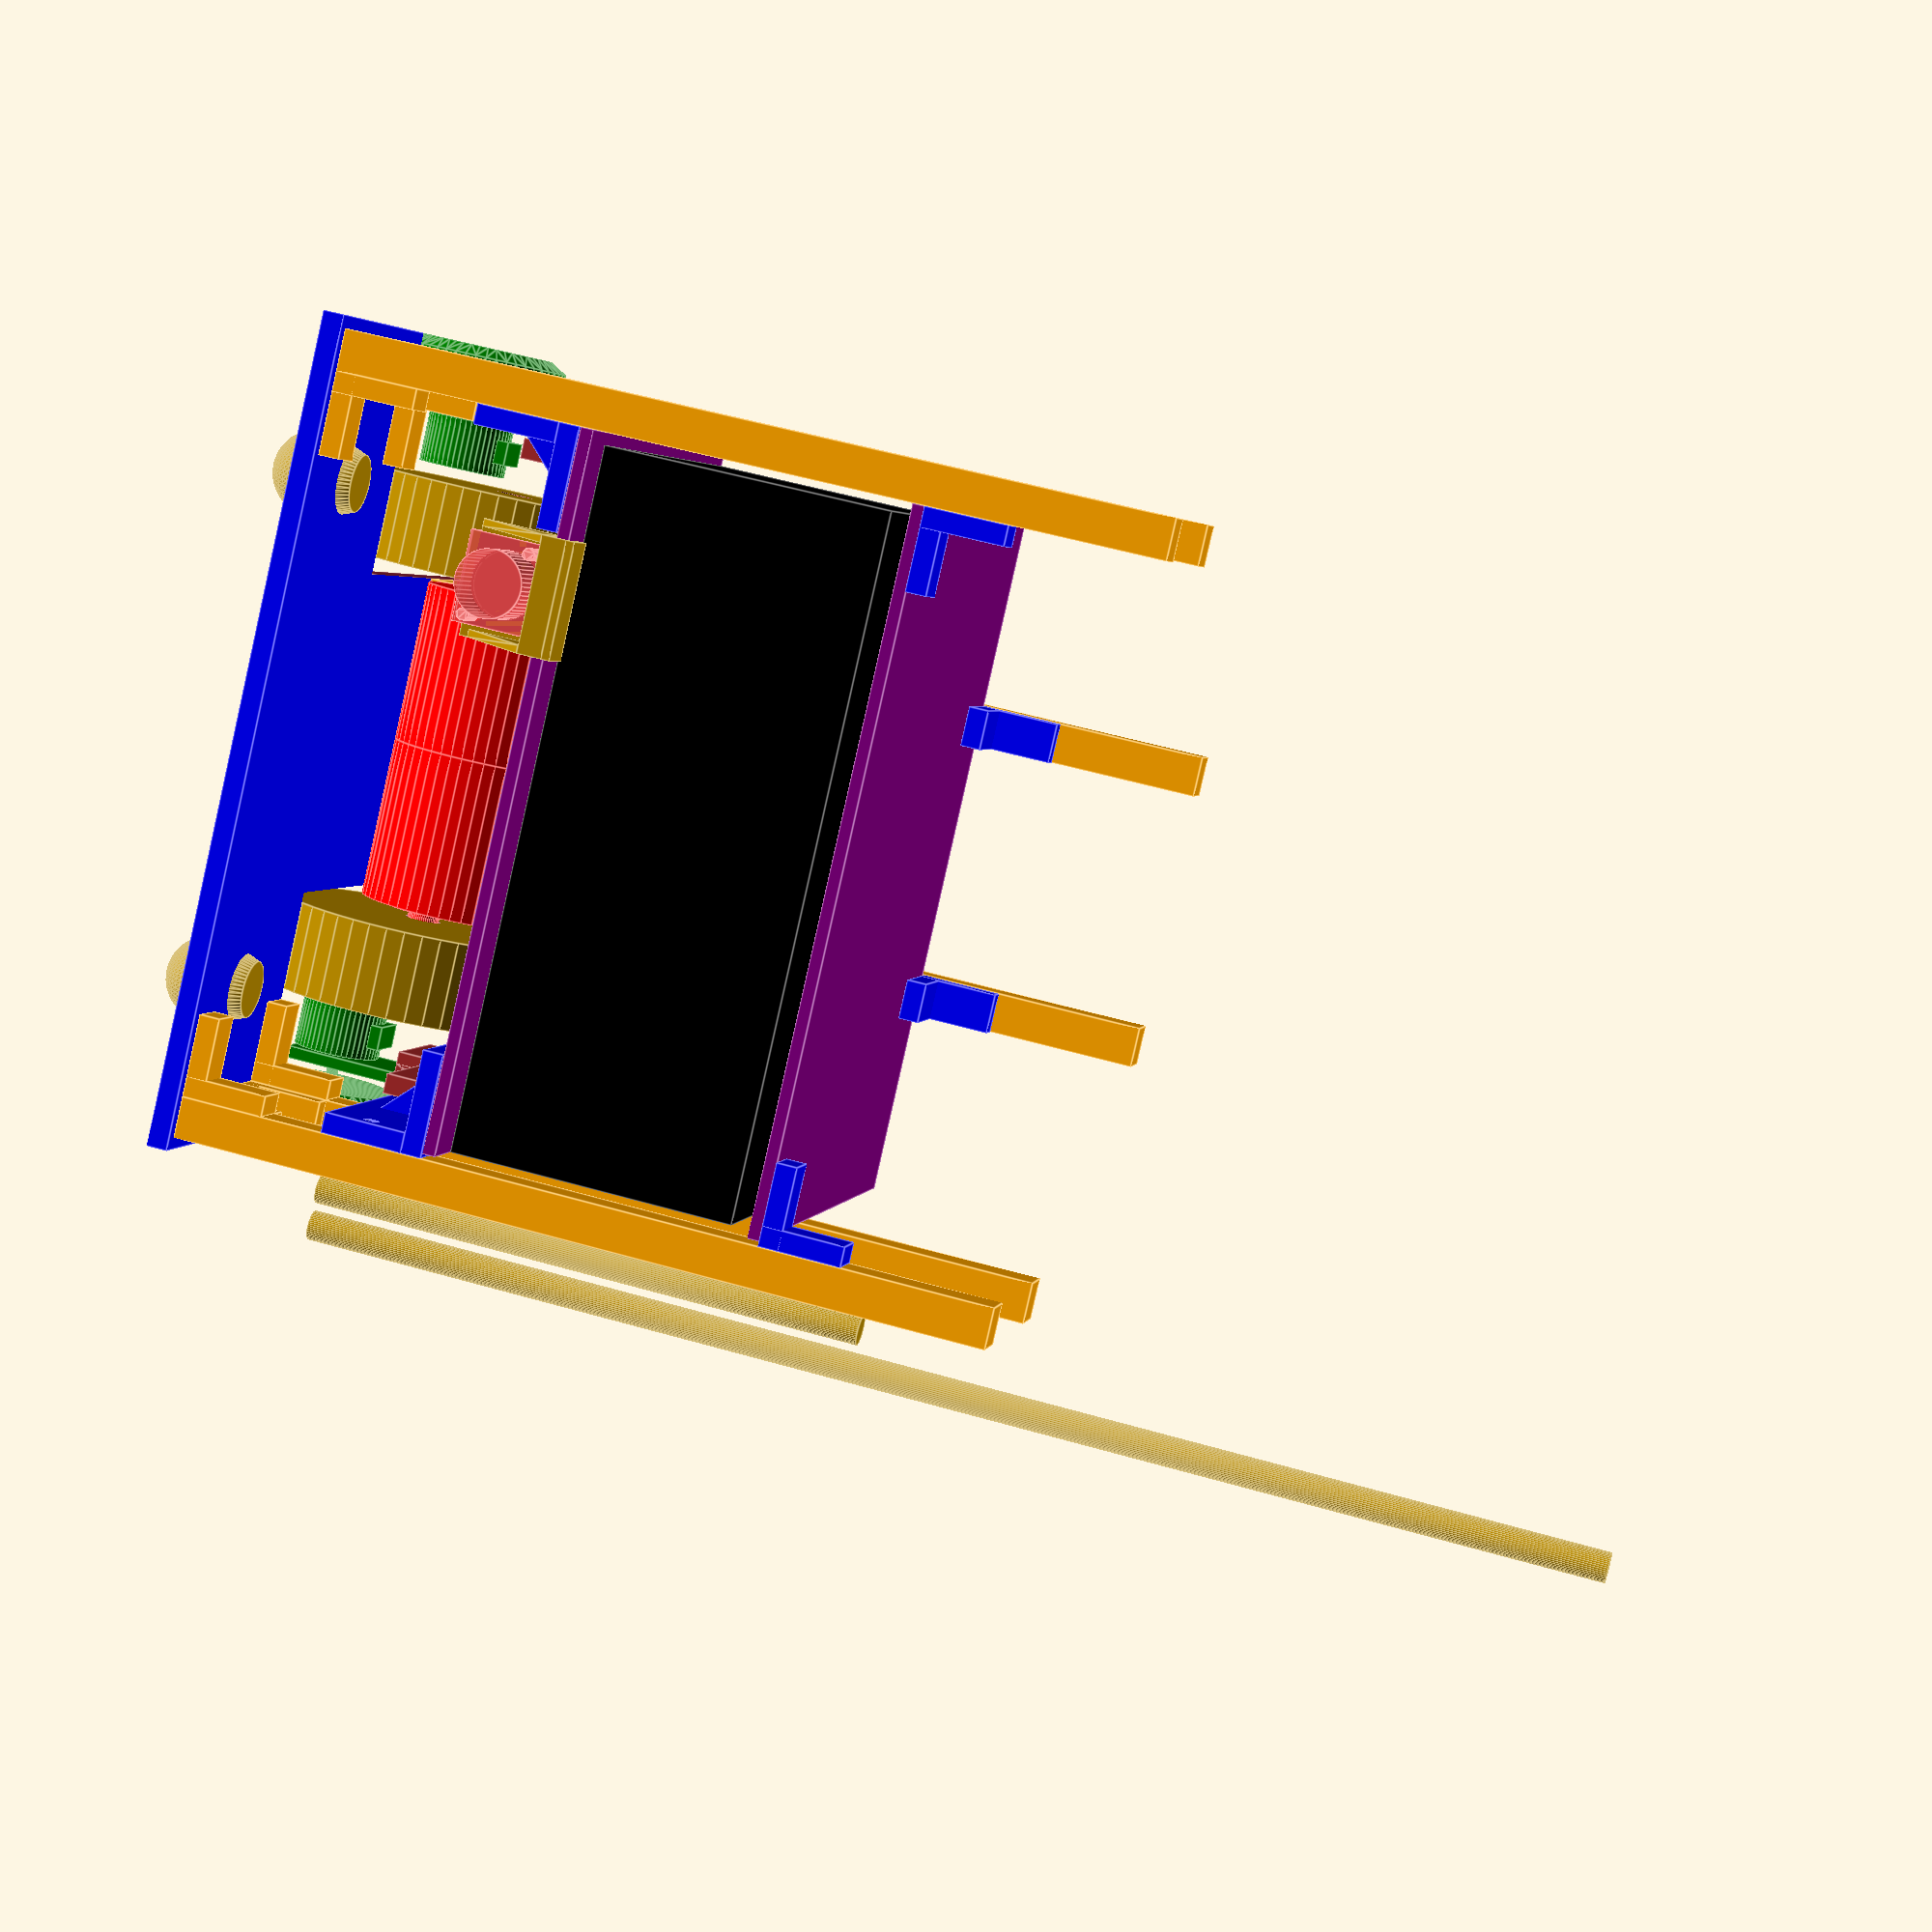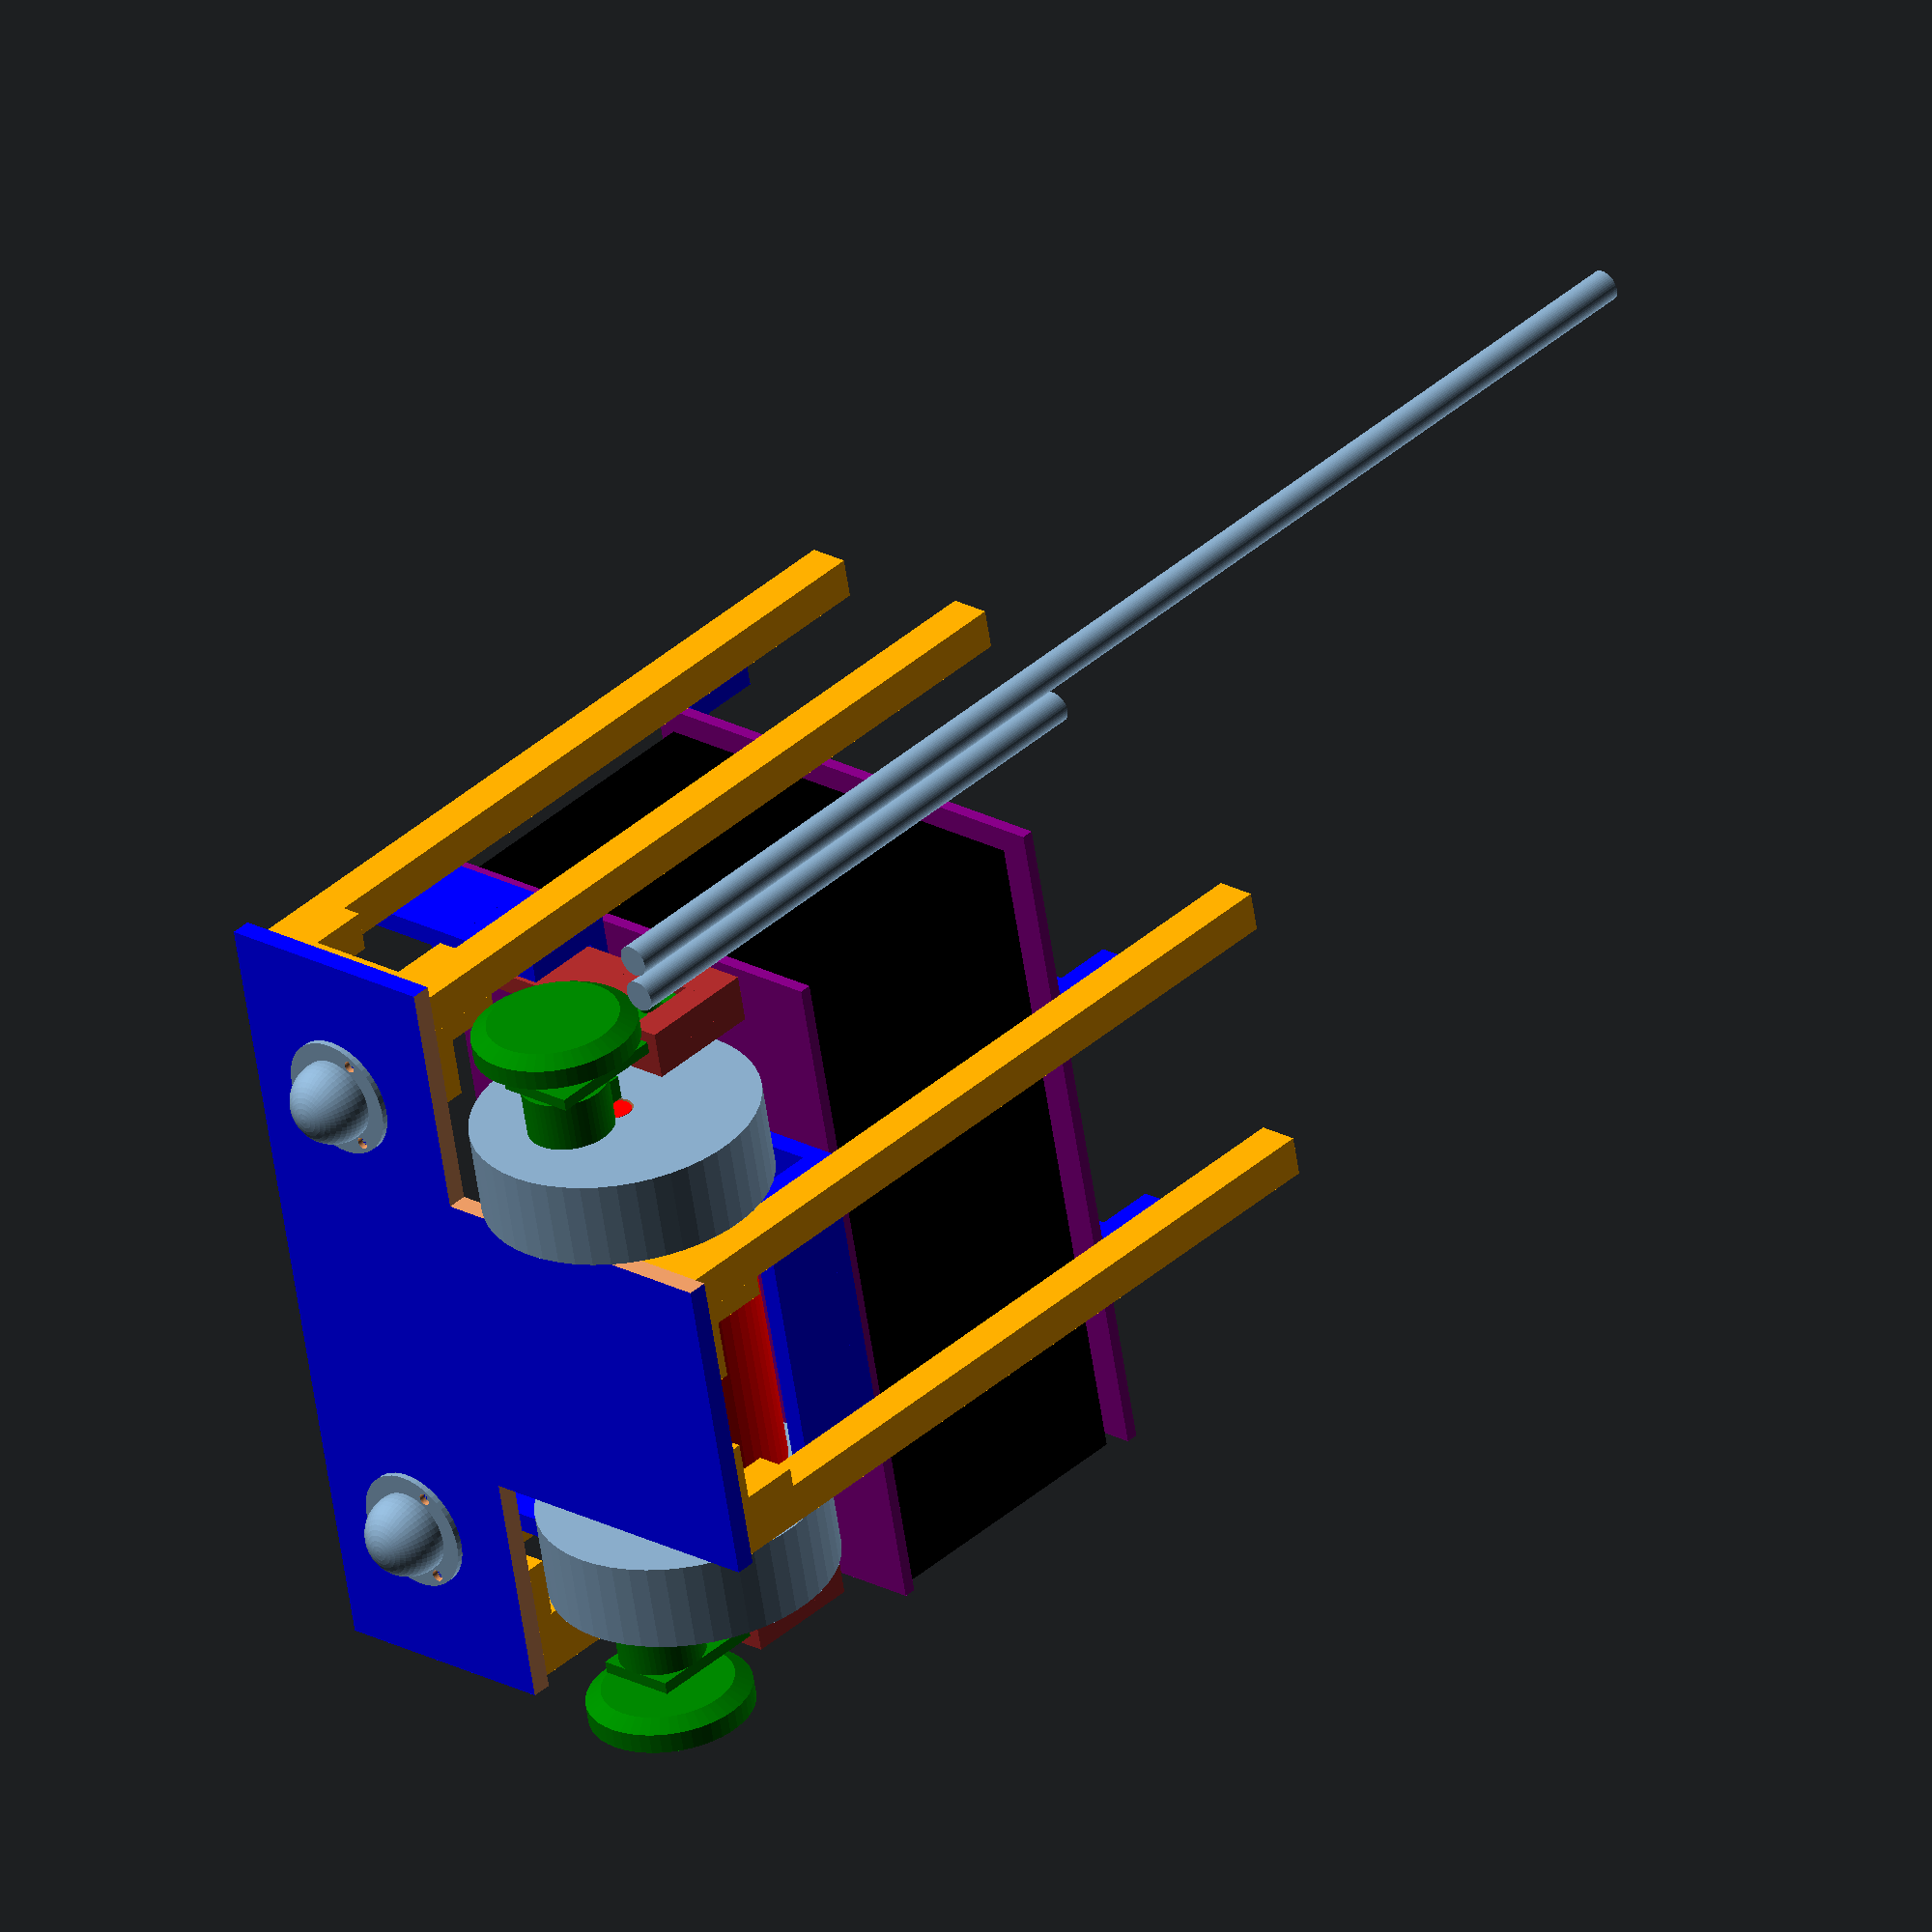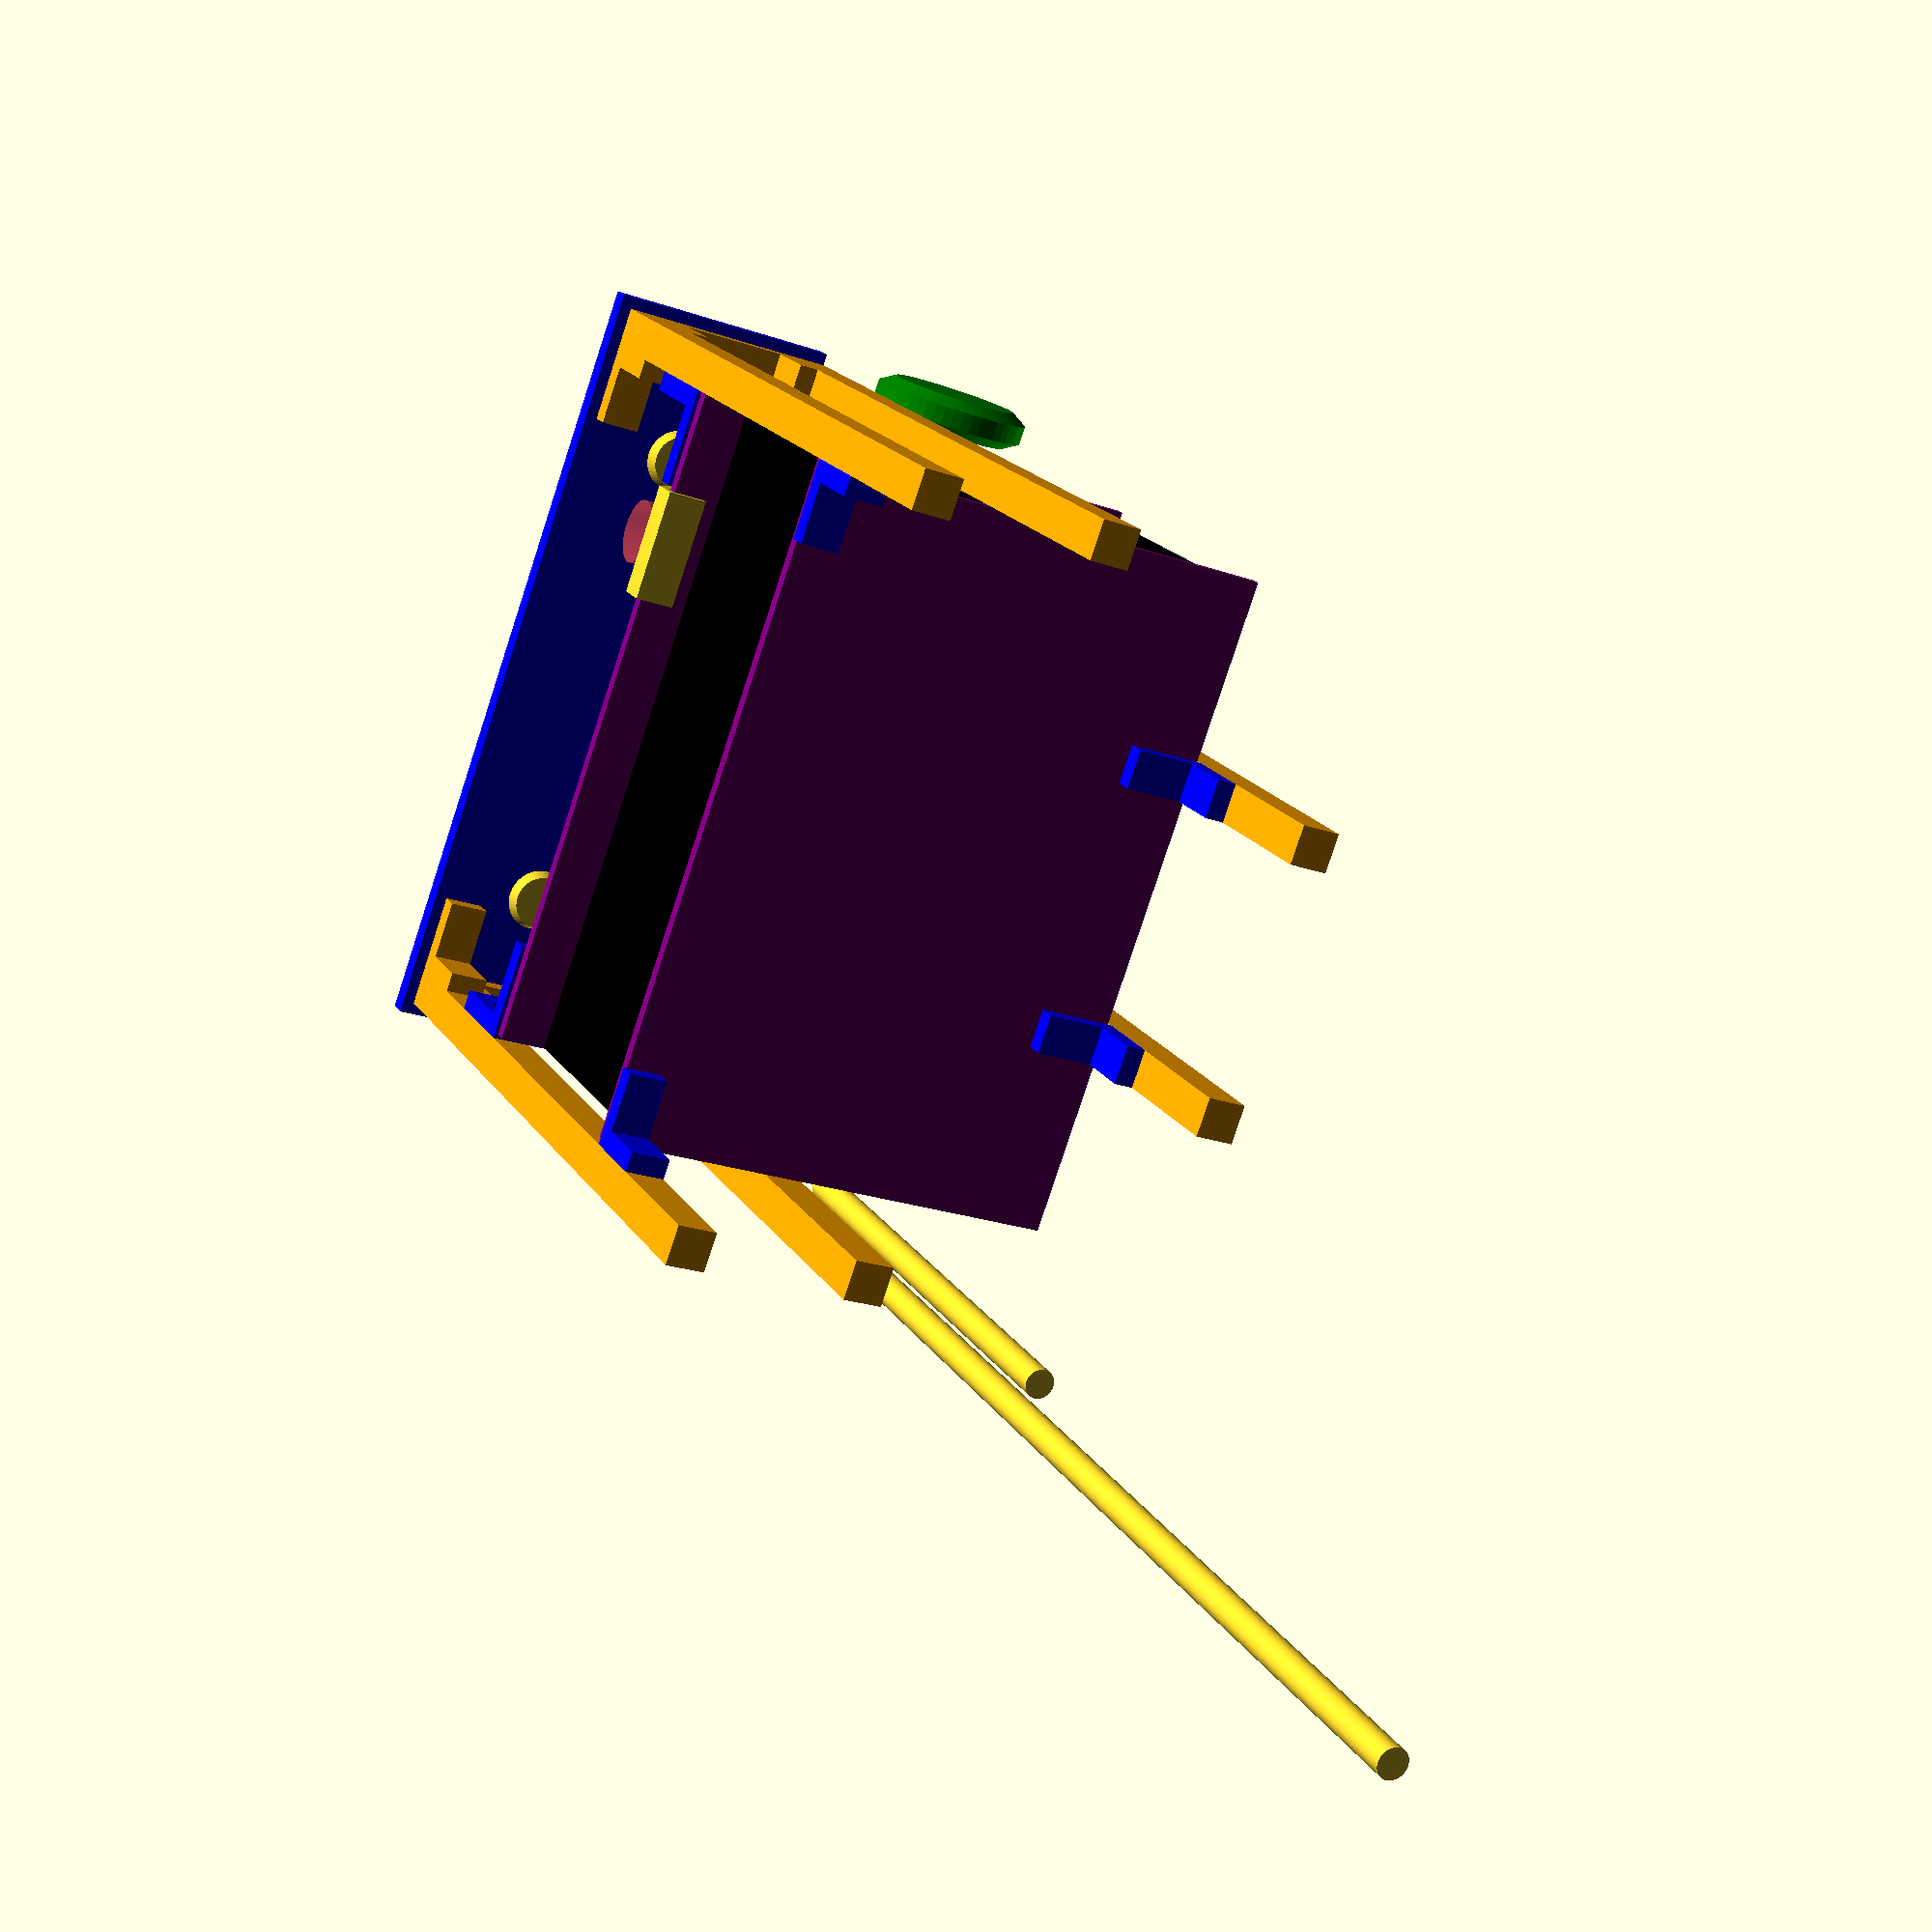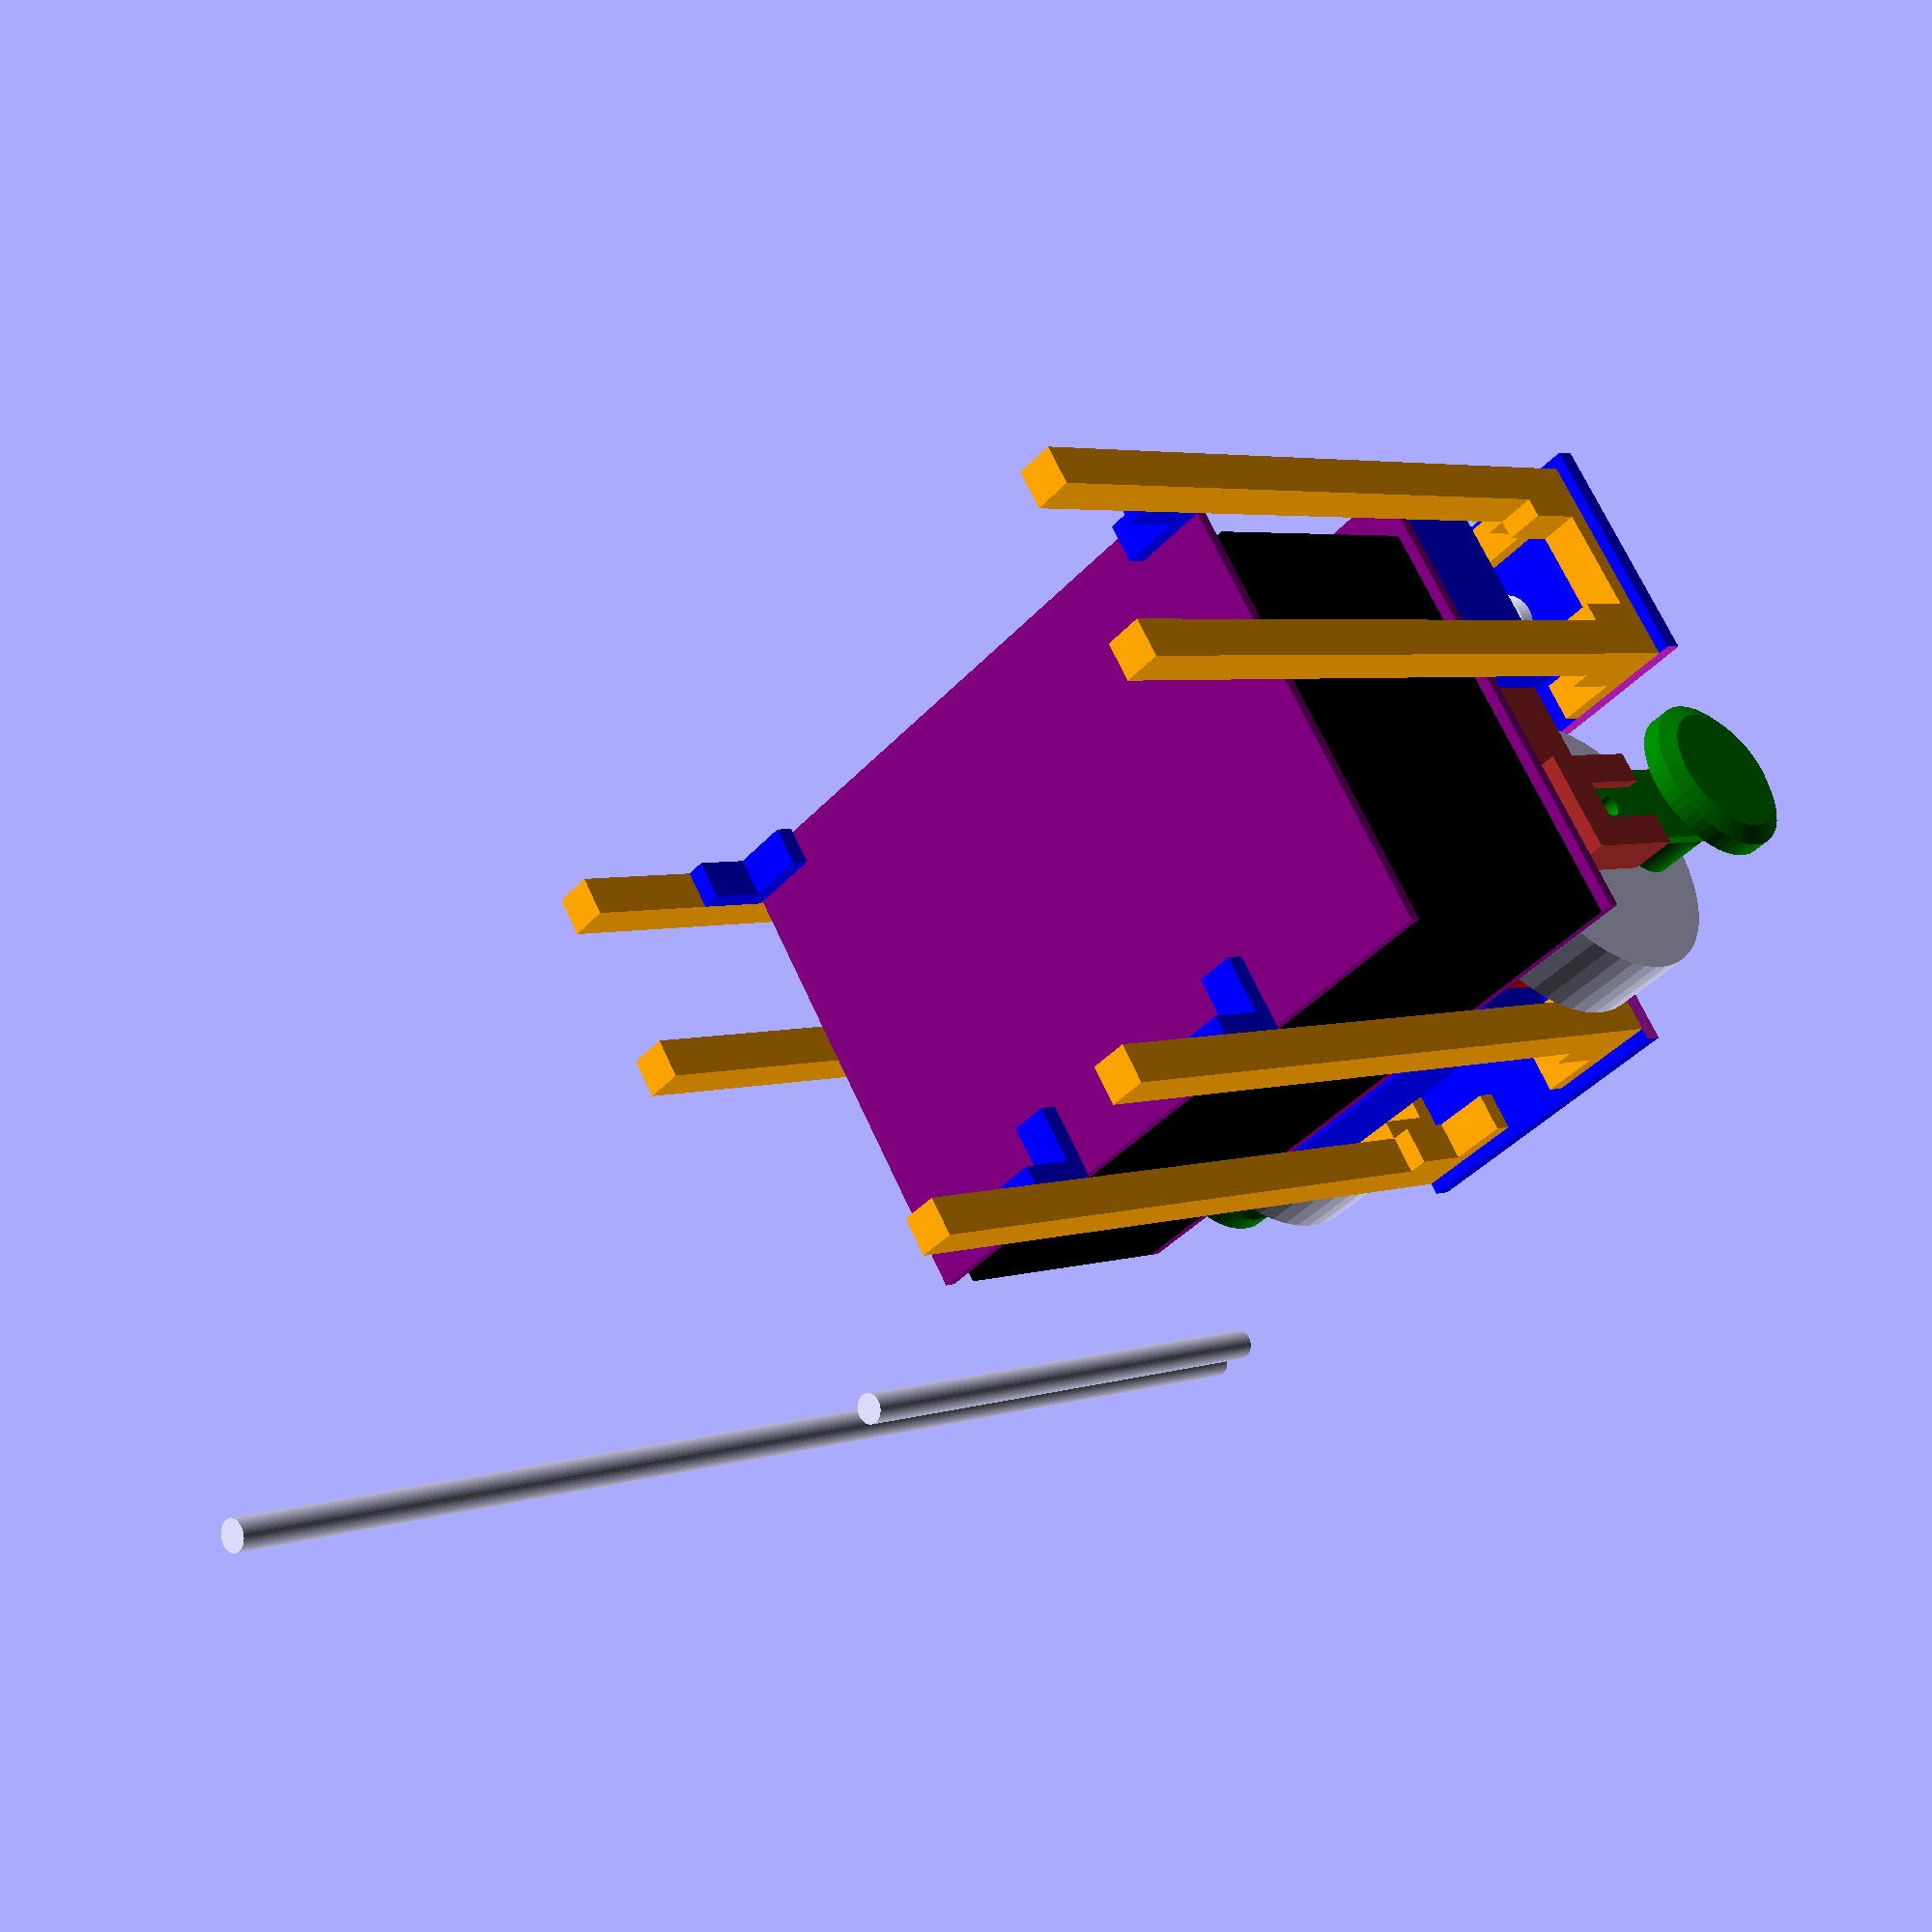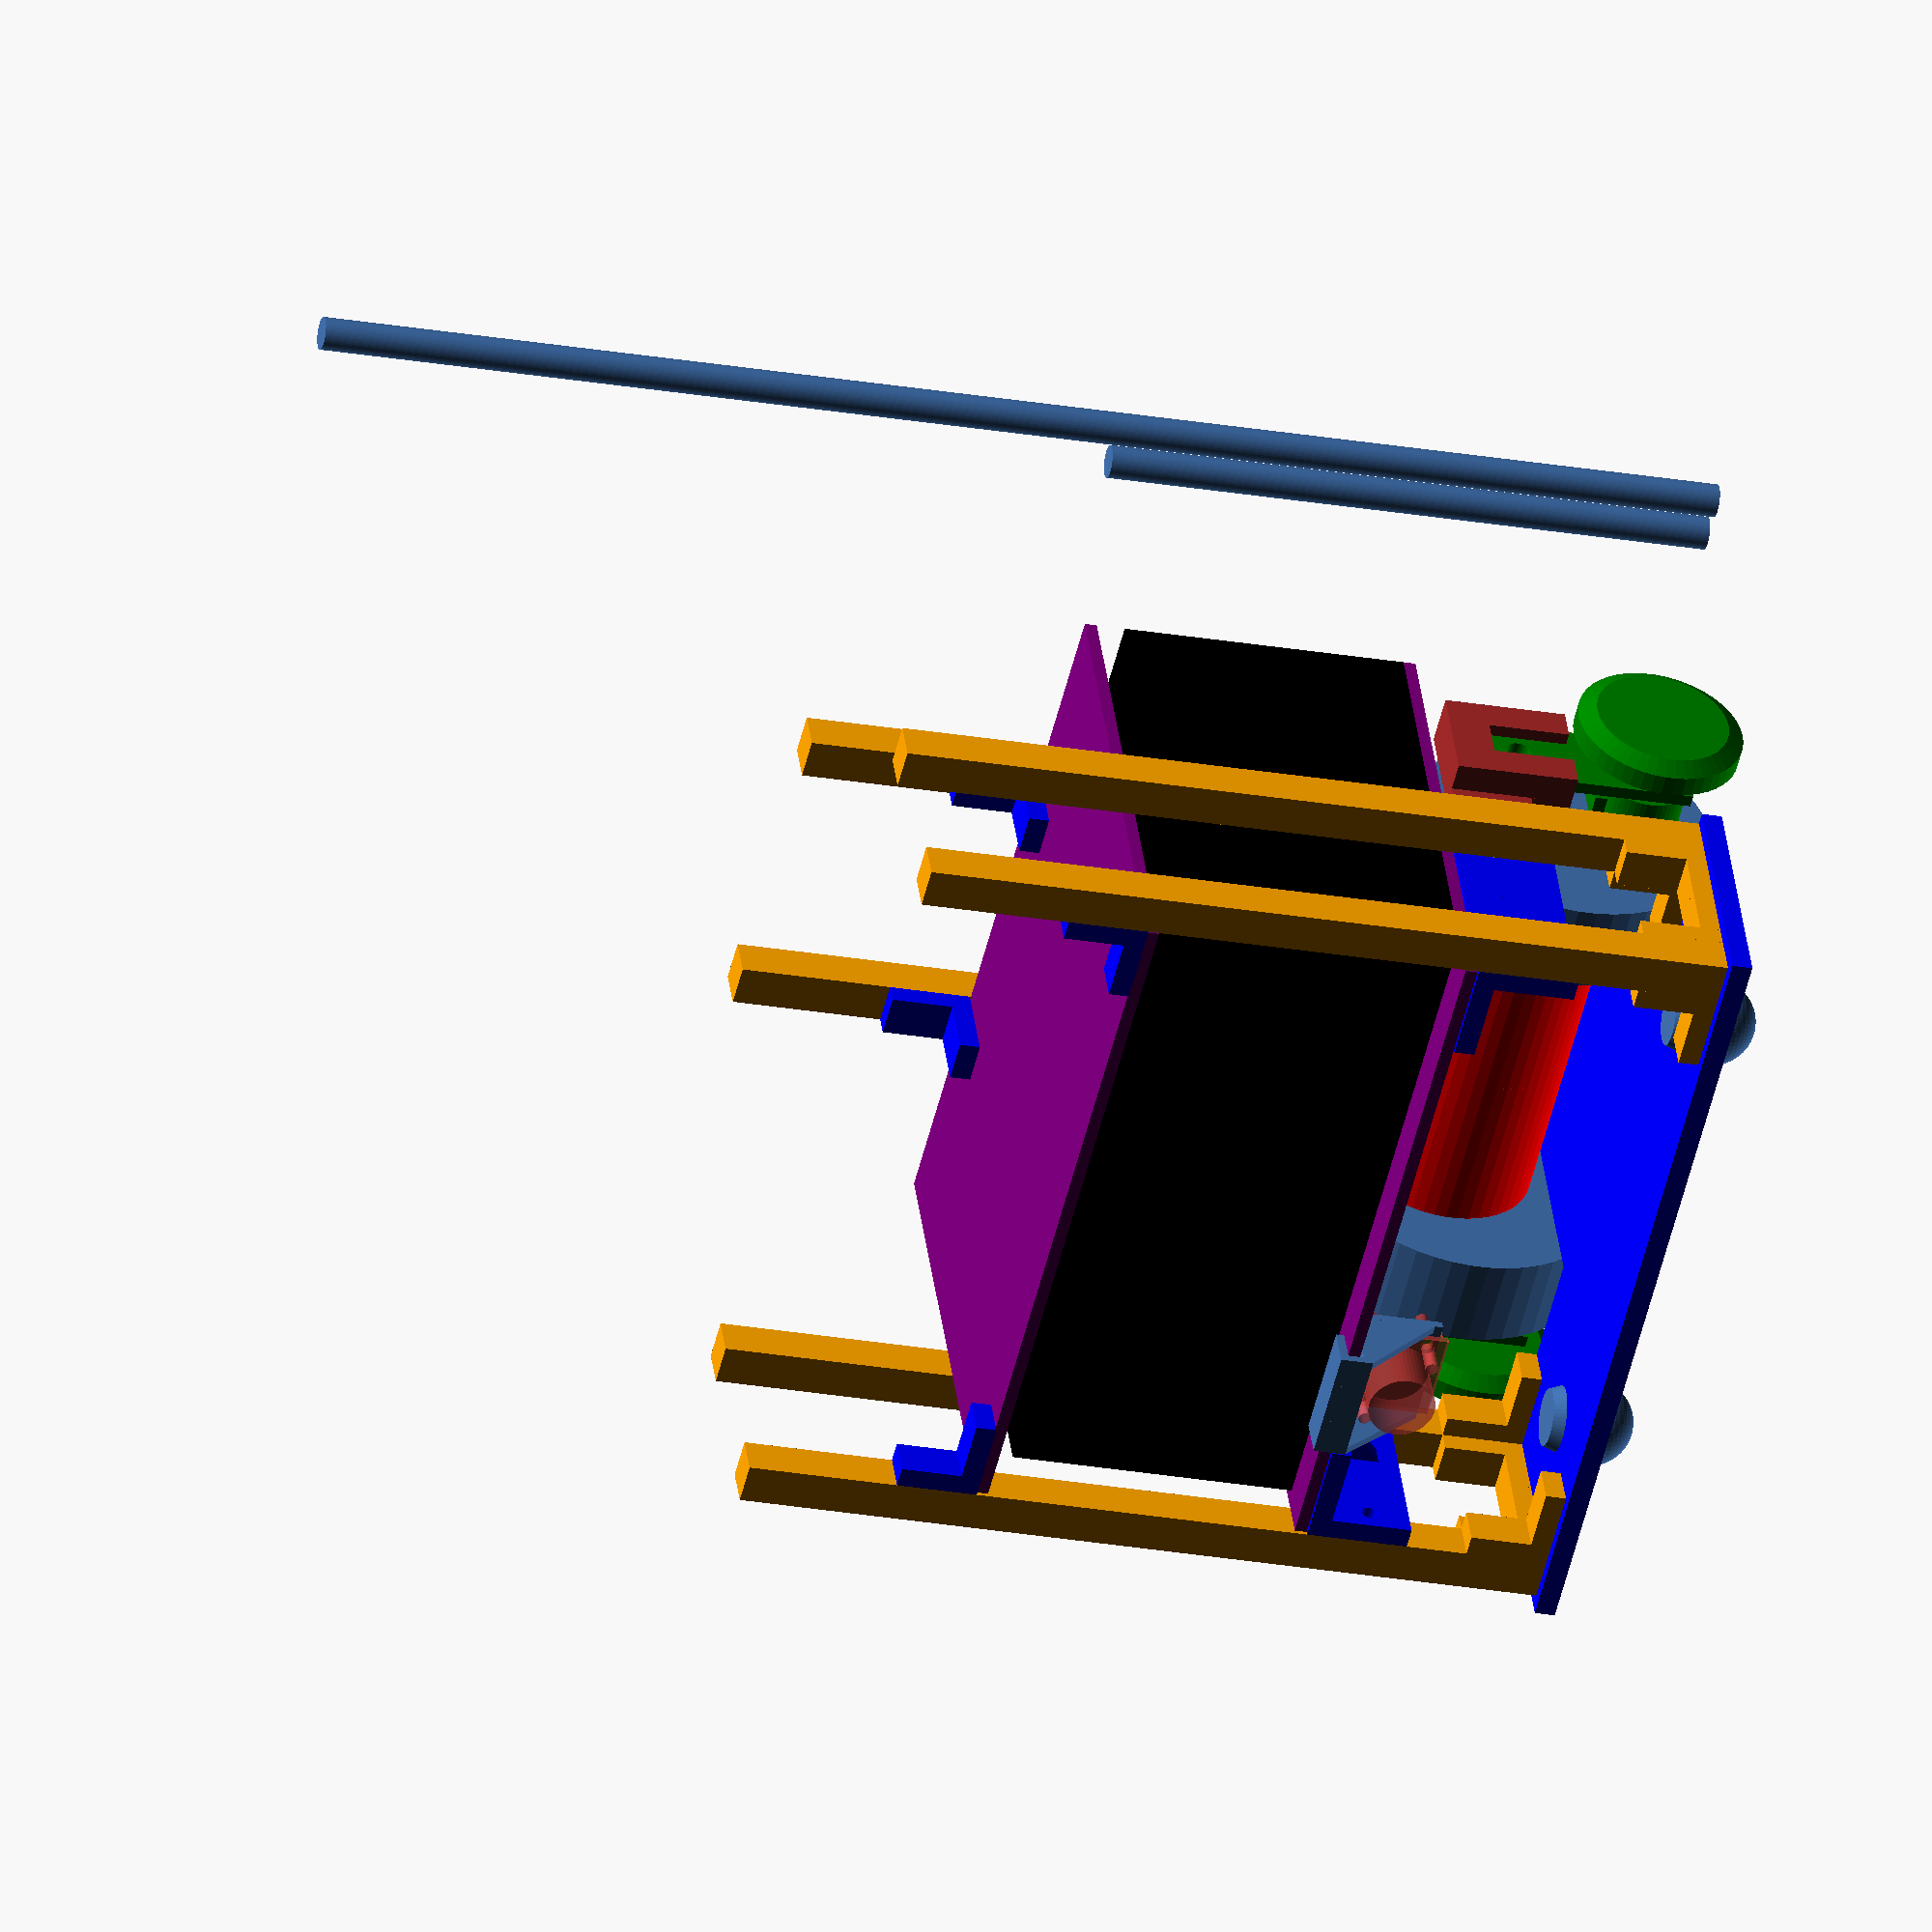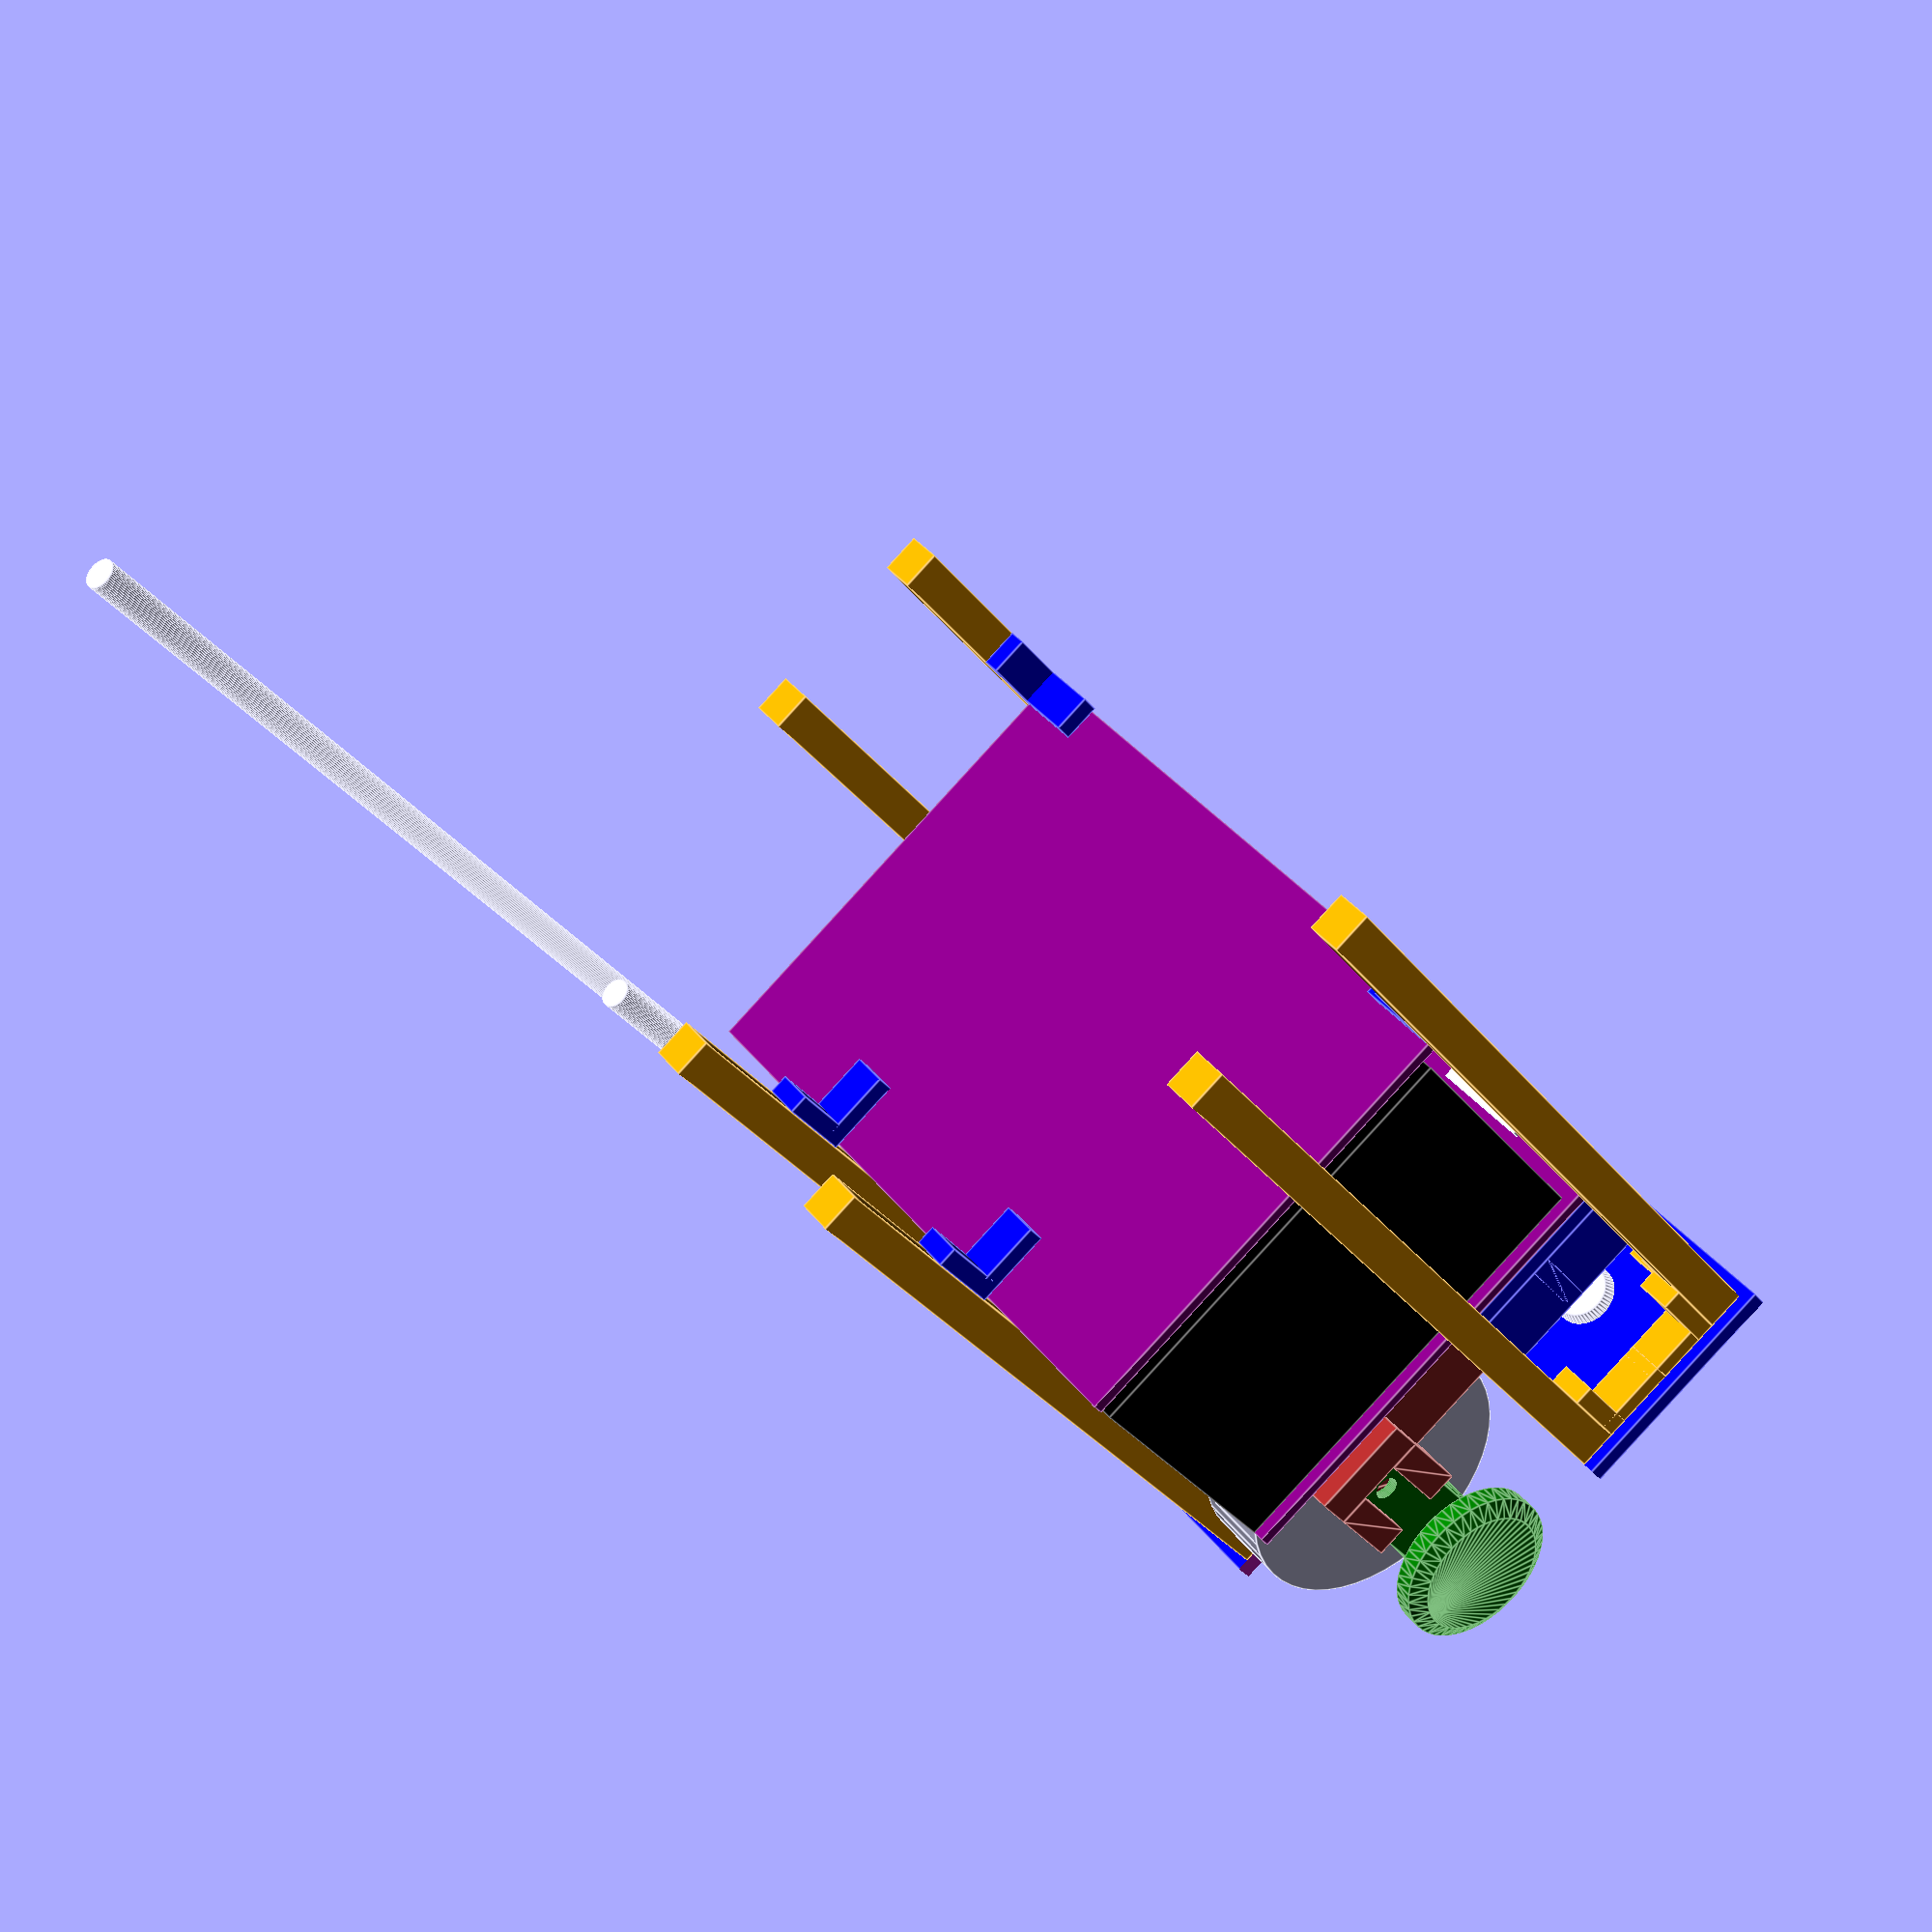
<openscad>
$fn=50;

Tx = 35;
Ty = 20;
Tz = 0;
module base()
{
    difference(){
                    color ("blue") cube([200,140,5]);
                    translate ([-1,-1,-1]) cube([milieu_l-(longueur_moteur-1),81,7]);
                    translate ([milieu_l+longueur_moteur,-1,-1]) cube([61,81,7]);
               }     
     
}


/*module moteur_DC() {
    translate ([  0,111.5, 0]) rotate([90,0,0]) cube([40,55,111.5]);
    translate ([-20, 20.5,20]) rotate([0,90,0]) cylinder(d=7, h=80);
}*/

module moteur_Brushless() {
	translate([0,0,0]) rotate([0,90,0]) cylinder(d=45,h=40);
	translate([-1.7,0,-6.3]) rotate([0,90,0]) cylinder(d=19,h=1.7); 
	translate([-25.5,0,-6.3]) rotate([0,90,0]) cylinder(d=8,h=25.5);
}

/*module moteurs_DC() {
    translate([  3+Tx,2.5+Ty,5])
        moteur_DC();
    translate([157-Tx,2.5+Ty,5])
        moteur_DC();
}*/

largeur_base = 200;
longueur_base = 140;
longueur_moteur = 40;
milieu_l = largeur_base/2;
ecart_moteur = 0;
module moteurs_Brushless(){
	translate([milieu_l-(longueur_moteur+ecart_moteur/2),43,31.3])moteur_Brushless();
	translate([milieu_l+ecart_moteur/2+longueur_moteur,43,31.3])mirror ([1,0,0])moteur_Brushless();
}

largeur_roue = 22;
module roue() {
   difference() {
	 rotate([0,90,0]) cylinder(d=72,h=largeur_roue);
	 translate ([-1,0,0]) rotate ([0,90,0])  cylinder(d=9, h=largeur_roue+3);
	}
}

ecart_RoueMot = 2+1.7;
module roues()
{
    translate([ milieu_l-(ecart_moteur/2+longueur_moteur+ecart_RoueMot+largeur_roue),23+Ty,25]) roue();
    translate([milieu_l+(ecart_moteur/2+longueur_moteur+ecart_RoueMot),23+Ty,25]) roue();
}

// copie d'un fichier mais modifie par la suite
codeuse_diametre    = 41.2;
codeuse_epaisseur   = 10;
codeur_diametre     = 21.6;
codeur_epaisseur    = 12.5;
module roue_codeuse() {
    hull() {
        cylinder(center=true,
                d=codeuse_diametre*0.8,
                h=codeuse_epaisseur);
        cylinder(center=true,
                d=codeuse_diametre,
                h=codeuse_epaisseur*0.5);
    }
    // Axe
    translate([0,0,codeuse_epaisseur/2])cylinder(d=3,h=8.5);
    // Codeur
    translate([0,0,codeuse_epaisseur/2 + 8.5]) {
        cylinder(d=codeur_diametre, h=codeur_epaisseur);
        translate([codeur_diametre/2,0,codeur_epaisseur/2])
            cube(center=true, [3,12,6]);
    }
	difference() {
	translate([-10,-10,10])cube([50,20,3]);
	translate([32.5,0,9])cylinder(h=5, d=6);
	}
}

module roues_codeuses(){
	translate([5,43,10])rotate ([0,-90,180])roue_codeuse();
	mirror([1,0,0]) translate([-195,43,10])rotate ([0,-90,180])roue_codeuse();
}

module coque_exterieure() {
	difference() {
		translate([0,3,5]) cube([3,134,200]);
		translate([-1,21,0]) cube([5,44,35]);
	}
	translate([0,137,5]) cube([200,3,200]);	
	difference() {
		translate([197,3,5]) cube([3,134,200]);
		translate([196,21,0]) cube([5,44,35]);
	}
	translate([0,0,5]) cube([200,3,200]);
}

largeur_Barre = 10;
longueur_Barre = 200;
module fixation_coque_Barre() {
	cube([largeur_Barre,largeur_Barre,longueur_Barre]); 
}

longueur_equerre = 20;
largeur_equerre = 10;
epaisseur_equerre = 5;
module fixation_coque_Equerre() {
	cube([longueur_equerre,largeur_equerre,epaisseur_equerre]); 
	translate([epaisseur_equerre,0,0])rotate([0,-90,0])cube([longueur_equerre,largeur_equerre,epaisseur_equerre]); 
}

epaisseur_plaquePlexi_base = 5;
epaisseur_plaquePlexi_coque = 3;
module fixations_coque() {
	translate([3,127,5]) fixation_coque_Barre();
	translate([187,127,5]) fixation_coque_Barre(); 
	translate([60,3,5]) fixation_coque_Barre();
	translate([130,3,5]) fixation_coque_Barre();
	translate([3,80,5])fixation_coque_Barre();
	translate([187,80,5]) fixation_coque_Barre();
	
	translate([13,80,5]) fixation_coque_Equerre();
	translate([13,90,5]) rotate([0,0,90]) fixation_coque_Equerre();
	translate([13,127,5]) mirror([0,1,0]) rotate([0,0,90]) fixation_coque_Equerre();
	translate([13,127,5]) fixation_coque_Equerre();
	translate([187,127,5])mirror([1,0,0]) fixation_coque_Equerre();
	translate([197,127,5]) mirror([0,1,0]) rotate([0,0,90]) fixation_coque_Equerre();
	translate([197,90,5]) rotate([0,0,90]) fixation_coque_Equerre();
	translate([187,80,5])mirror([1,0,0]) fixation_coque_Equerre();
	translate([70,3,5]) fixation_coque_Equerre();
	translate([70,13,5]) rotate([0,0,90]) fixation_coque_Equerre();
	translate([130,3,5])mirror([1,0,0]) fixation_coque_Equerre();
	translate([140,13,5]) rotate([0,0,90]) fixation_coque_Equerre();
}

module fixation_etage(L) {
	cube([25,L,5]); 
	difference() {
		rotate([0,90,0])cube([20,L,5]);
		translate([-1,5,-10])rotate([0,90,0])cylinder(d=4,h=7);
		translate([-1,L-5,-10])rotate([0,90,0])cylinder(d=4,h=7);
	}
	translate([0,L/2+2.5,0]) rotate([90,0,0])linear_extrude(height = 5)polygon(
		points=[ [0,0],[20,0],[0,-20] ],
		paths=[ [0,1,2] ]
	);	
}

module fixations_etage1(L,H_etage) {
	translate([13,80,H_etage])fixation_etage(L);
	translate([L+83,13,H_etage])rotate([0,0,90])fixation_etage(80);
	translate([130+L,80+L,H_etage])rotate([0,0,-180])fixation_etage(L);
}

module fixations_etage2(H_etage) {	
	//translate([13,80,5+H_etage]) fixation_coque_Equerre();
	translate([13,127,5+H_etage]) fixation_coque_Equerre();
	translate([187,127,5+H_etage])mirror([1,0,0]) fixation_coque_Equerre();
	//translate([187,80,5+H_etage])mirror([1,0,0]) fixation_coque_Equerre();
	translate([70,13,5+H_etage]) rotate([0,0,90]) fixation_coque_Equerre();
	translate([140,13,5+H_etage]) rotate([0,0,90]) fixation_coque_Equerre();
}



//bille 3mm plus haute sous openscad
module bille_jockey() {
	difference() {
	cylinder(d=30.2, h=1.5);
	translate([0,12.6,-1])cylinder(d=3,h=3);
	rotate([0,0,-120])translate([0,12.6,-1])cylinder(d=3,h=3);
	rotate([0,0,120])translate([0,12.6,-1])cylinder(d=3,h=3);
	}
	translate([0,0,1.5])cylinder(h=8, r1=10, r2=7);
	difference() {
	translate([0,0,-1.5])sphere(r=10.5);
	translate([0,0,0]) cylinder(d=21,h=5);
	}
}

module billes_jockey() {
	translate([38.1,111.9,-1.5])bille_jockey(); 
	translate([161.9,111.9,-1.5])bille_jockey(); 
}

module etages() {
	translate([14,14,65]) cube([173,122,3]) ;
	translate([14,14,145]) cube([173,122,3]) ;
}

module batterie() {
	translate([14,14,68]) cube([170,110,70]) ;
}

// copie d'un fichier
capteurUS_largeur = 19.9;
capteurUS_longueur= 22.1;
capteurUS_ep_PCB= 1.7;

module vis_capteur() {
    translate([2.54,2.54])
        circle(d=3.1);
    translate([2.54+12.6,2.54+17])
        circle(d=3.1);
}
module capteur_US_base() {
    cube([capteurUS_largeur,capteurUS_longueur,capteurUS_ep_PCB]);
    translate([0,0,-10])linear_extrude(height=20)vis_capteur();
    translate([9,capteurUS_longueur/2])cylinder(d=16.4, h=15.5);
    translate([17.9,0,-7]) cube([2,19,7]);
}
module capteur_US() {
    translate([-capteurUS_largeur/2,-capteurUS_longueur/2])capteur_US_base();
}


module fixation_roues_codeuses() {
	rotate([0,0,90]){linear_extrude(height=20)polygon(
			points=[ [0,0],[26,0],[26,-9], [18,-9], [18,-6], [23,-6], [23,-3], [3,-3],[3,-6],[8,-6],[8,-9],[0,-9] ],
			paths=[ [0,1,2,3,4,5,6,7,8,9,10,11] ]
		);	
	translate([0,-2,10])cube([65,5,20]);
	translate([0,-2,0])cube([26,5,10]);
	translate([0,-9,20])cube([26,7,10]);
	}
}
module fixations_roues_codeuses () {
	mirror([1,0,0])translate([-21,30,30]) fixation_roues_codeuses();
	translate([179,30,30]) fixation_roues_codeuses();
}

base();
//#moteurs_DC();
// -->
color ("red") moteurs_Brushless();
color ("green") roues_codeuses();
//color("grey")coque_exterieure();
color ("orange") fixations_coque();
//translate([milieu_l,111.9,-1.5])bille_jockey(); 
billes_jockey();
color("purple") etages();
color("black") batterie();
color("blue") fixations_etage1(57,60);
color("blue") fixations_etage2(143);
//color("pink") translate([0,120,70])rotate([0,90,90])capteur_US();
color("brown")fixations_roues_codeuses();

// -->
roues();


// copie d'un fichier mais modifie
module supportUS() {
dia_trou_fixation=4;

// -->
capteurUS_largeur = 19.9;
capteurUS_longueur= 22.1;
capteurUS_ep_PCB= 1.7;

module vis_capteur() {
    translate([2.54,2.54])
        circle(d=3.1);
    translate([2.54+12.6,2.54+17])
        circle(d=3.1);
}
module capteur_US_base() {
    cube([capteurUS_largeur,capteurUS_longueur,capteurUS_ep_PCB]);
    translate([0,0,-10])linear_extrude(height=20)vis_capteur();
    translate([9,capteurUS_longueur/2])cylinder(d=16.4, h=15.5);
    translate([17.9,0,-7]) cube([2,19,7]);
}
module capteur_US() {
    translate([-capteurUS_largeur/2,-capteurUS_longueur/2])capteur_US_base();
} //-->

module support90() {
    difference() {
        mirror([1,1,0]) {
            /*translate([-1,0,-2])
                cube([capteurUS_largeur-1,2,capteurUS_longueur+4+2]);*/
            translate([0,0,-2])
                cube([capteurUS_largeur,2,capteurUS_longueur+6]);
            
            translate([0,0,-2])linear_extrude(height=2) {
                polygon([
                    [0,0],
                    [capteurUS_largeur,2],
                    [0, capteurUS_largeur]]);
            }
           translate([0,0,capteurUS_longueur+2])linear_extrude(height=2) {
                polygon([
                    [0,0],
                    [capteurUS_largeur-2,2],
                    [0, capteurUS_largeur]]);
            }
	translate([0,0,-2])rotate([0,0,90])
                    cube([capteurUS_largeur,2,capteurUS_longueur+4+2]);            
        }
        
        
    translate([-2,-2-capteurUS_largeur/2,capteurUS_longueur/2+1])
        rotate([90,0,-90])#capteur_US();
    }
}

mirror([0,0,0])support90();

translate([-20,0,-2])cube([2,6,capteurUS_longueur+6]);
translate([-10,6,-2])rotate([0,0,90])cube([2,10,capteurUS_longueur+6]);
}

module axes_verification(){
    translate([-25,0,0]) cylinder(d=8, h=150) ;
    translate([-35,0,0]) cylinder(d=8, h=350) ;
    
}
axes_verification()
// attention dépasse un peu de la face avant
translate([65,118,62])rotate([90,0,-90])supportUS();
translate([159,118,62])rotate([90,0,-90])supportUS();
</openscad>
<views>
elev=127.3 azim=138.1 roll=252.7 proj=p view=edges
elev=320.9 azim=101.4 roll=222.2 proj=o view=solid
elev=341.2 azim=289.8 roll=337.0 proj=p view=wireframe
elev=176.1 azim=145.9 roll=138.2 proj=p view=solid
elev=205.5 azim=332.7 roll=105.6 proj=o view=wireframe
elev=213.1 azim=232.4 roll=148.5 proj=p view=edges
</views>
